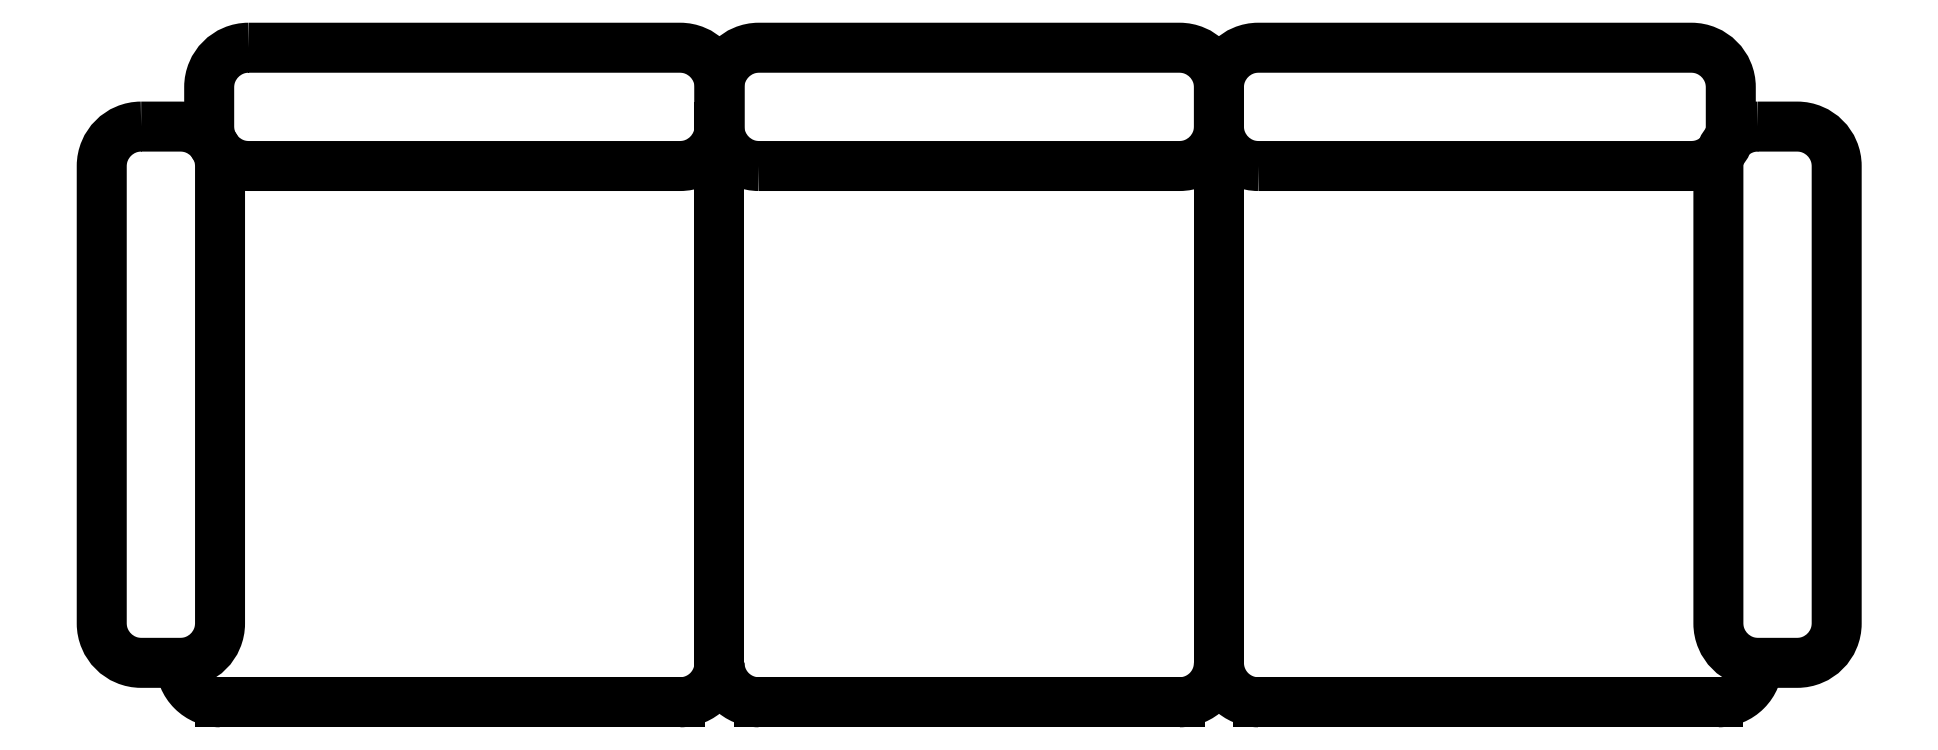
<metadata>
{"format":"dxf","ext":"dxf","renderer":"ezdxf+matplotlib","layout":"modelspace","background":"white","min_lineweight":24,"dpi":150}
</metadata>
<code>
0
SECTION
2
ENTITIES
0
LINE
8
0
10
0.15
20
0
30
0
11
0.7333
21
0
31
0
0
LINE
8
0
10
0.7833
20
0.05
30
0
11
0.7833
21
0.73
31
0
0
POLYLINE
8
0
66
     1
10
0
20
0
30
0
70
     1
0
VERTEX
8
0
10
0.05
20
0.73
30
0
0
VERTEX
8
0
10
0.1
20
0.73
30
0
42
-0.4142
0
VERTEX
8
0
10
0.15
20
0.68
30
0
0
VERTEX
8
0
10
0.15
20
0.1
30
0
42
-0.4142
0
VERTEX
8
0
10
0.1
20
0.05
30
0
0
VERTEX
8
0
10
0.05
20
0.05
30
0
42
-0.4142
0
VERTEX
8
0
10
0
20
0.1
30
0
0
VERTEX
8
0
10
0
20
0.68
30
0
42
-0.4142
0
SEQEND
8
0
0
POLYLINE
8
0
66
     1
10
0
20
0
30
0
70
     1
0
VERTEX
8
0
10
2.1
20
0.73
30
0
0
VERTEX
8
0
10
2.15
20
0.73
30
0
42
-0.4142
0
VERTEX
8
0
10
2.2
20
0.68
30
0
0
VERTEX
8
0
10
2.2
20
0.1
30
0
42
-0.4142
0
VERTEX
8
0
10
2.15
20
0.05
30
0
0
VERTEX
8
0
10
2.1
20
0.05
30
0
42
-0.4142
0
VERTEX
8
0
10
2.05
20
0.1
30
0
0
VERTEX
8
0
10
2.05
20
0.68
30
0
42
-0.4142
0
SEQEND
8
0
0
POLYLINE
8
0
66
     1
10
0
20
0
30
0
70
     1
0
VERTEX
8
0
10
0.1862
20
0.83
30
0
0
VERTEX
8
0
10
0.7333
20
0.83
30
0
42
-0.4142
0
VERTEX
8
0
10
0.7833
20
0.78
30
0
0
VERTEX
8
0
10
0.7833
20
0.73
30
0
42
-0.4142
0
VERTEX
8
0
10
0.7333
20
0.68
30
0
0
VERTEX
8
0
10
0.1862
20
0.68
30
0
42
-0.4142
0
VERTEX
8
0
10
0.1362
20
0.73
30
0
0
VERTEX
8
0
10
0.1362
20
0.78
30
0
42
-0.4142
0
SEQEND
8
0
0
POLYLINE
8
0
66
     1
10
0
20
0
30
0
70
     1
0
VERTEX
8
0
10
1.467
20
0.68
30
0
0
VERTEX
8
0
10
2.016
20
0.68
30
0
42
0.4142
0
VERTEX
8
0
10
2.066
20
0.73
30
0
0
VERTEX
8
0
10
2.066
20
0.78
30
0
42
0.4142
0
VERTEX
8
0
10
2.016
20
0.83
30
0
0
VERTEX
8
0
10
1.467
20
0.83
30
0
42
0.4142
0
VERTEX
8
0
10
1.417
20
0.78
30
0
0
VERTEX
8
0
10
1.417
20
0.73
30
0
42
0.4142
0
SEQEND
8
0
0
ARC
8
0
10
2.05
20
0.05
30
0
40
0.05
50
270
51
5.79e-14
0
ARC
8
0
10
0.15
20
0.05
30
0
40
0.05
50
180
51
270
0
ARC
8
0
10
0.8333
20
0.05
30
0
40
0.05
50
180
51
270
0
ARC
8
0
10
0.7333
20
0.05
30
0
40
0.05
50
270
51
5.79e-14
0
LINE
8
0
10
0.8333
20
0
30
0
11
1.367
21
0
31
0
0
LINE
8
0
10
1.417
20
0.05
30
0
11
1.417
21
0.73
31
0
0
ARC
8
0
10
1.467
20
0.05
30
0
40
0.05
50
180
51
270
0
ARC
8
0
10
1.367
20
0.05
30
0
40
0.05
50
270
51
5.79e-14
0
LINE
8
0
10
1.467
20
0
30
0
11
2.05
21
0
31
0
0
POLYLINE
8
0
66
     1
10
0
20
0
30
0
70
     1
0
VERTEX
8
0
10
0.8333
20
0.68
30
0
0
VERTEX
8
0
10
1.367
20
0.68
30
0
42
0.4142
0
VERTEX
8
0
10
1.417
20
0.73
30
0
0
VERTEX
8
0
10
1.417
20
0.78
30
0
42
0.4142
0
VERTEX
8
0
10
1.367
20
0.83
30
0
0
VERTEX
8
0
10
0.8333
20
0.83
30
0
42
0.4142
0
VERTEX
8
0
10
0.7833
20
0.78
30
0
0
VERTEX
8
0
10
0.7833
20
0.73
30
0
42
0.4142
0
SEQEND
8
0
0
ENDSEC
0
EOF

</code>
